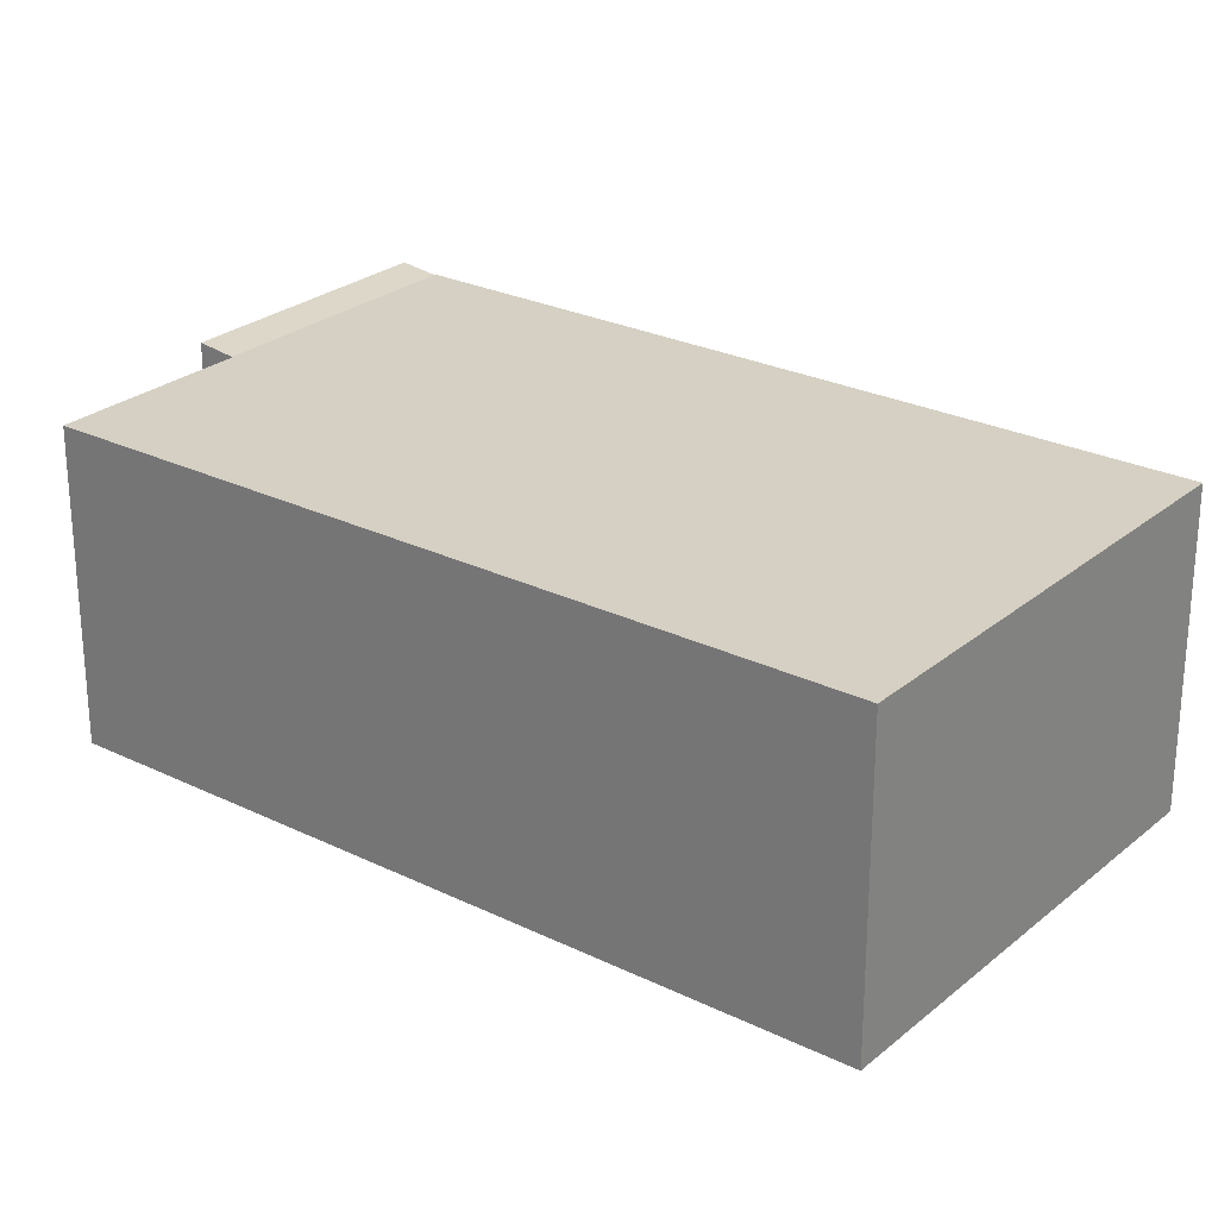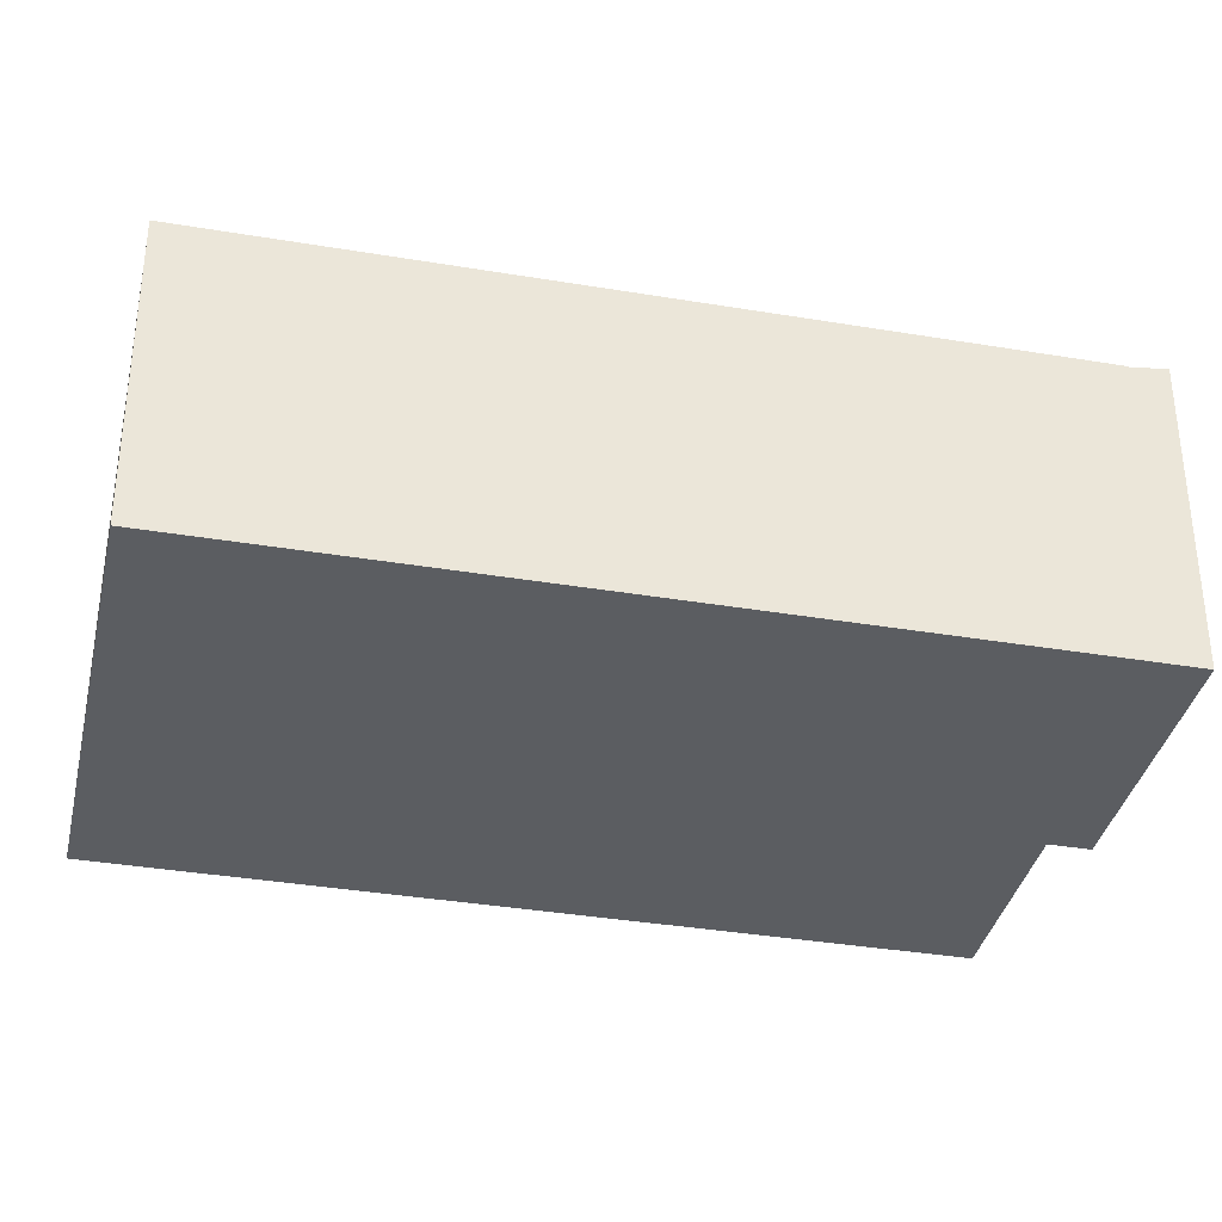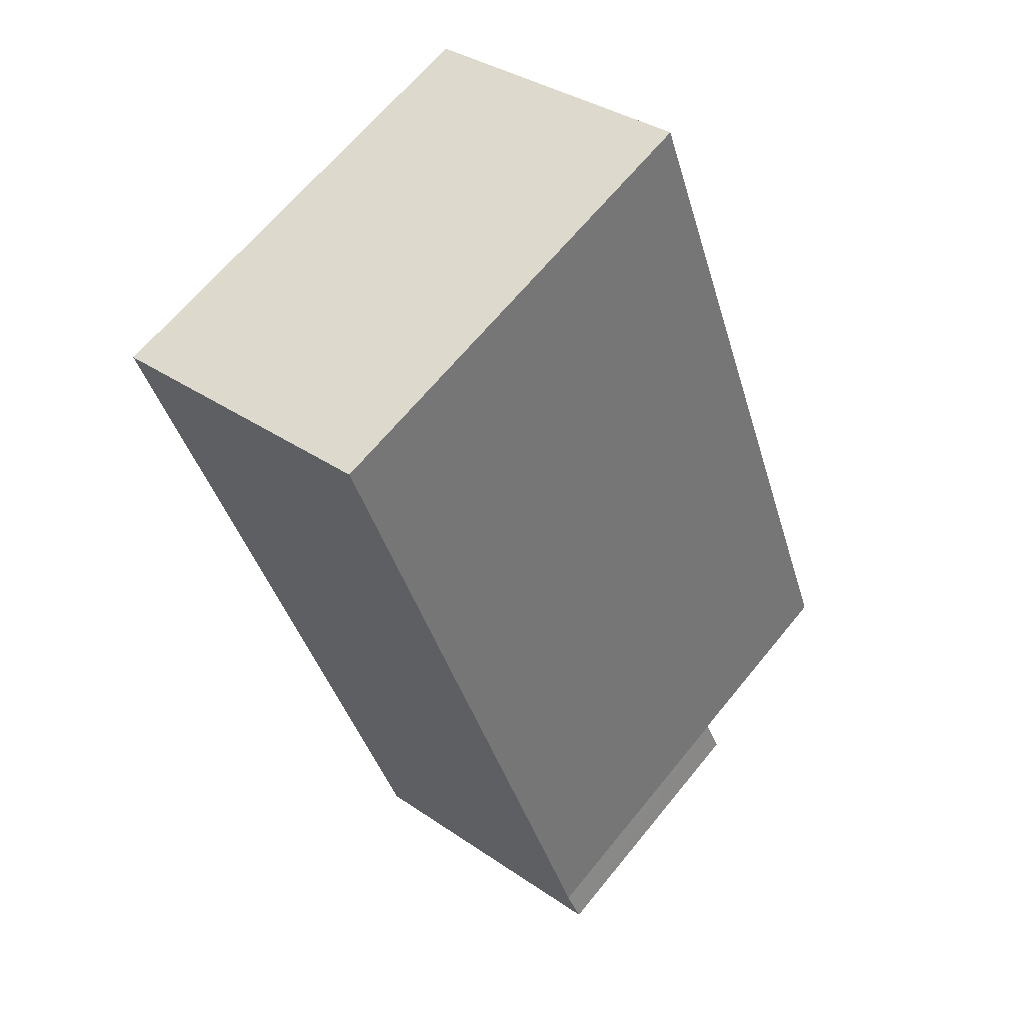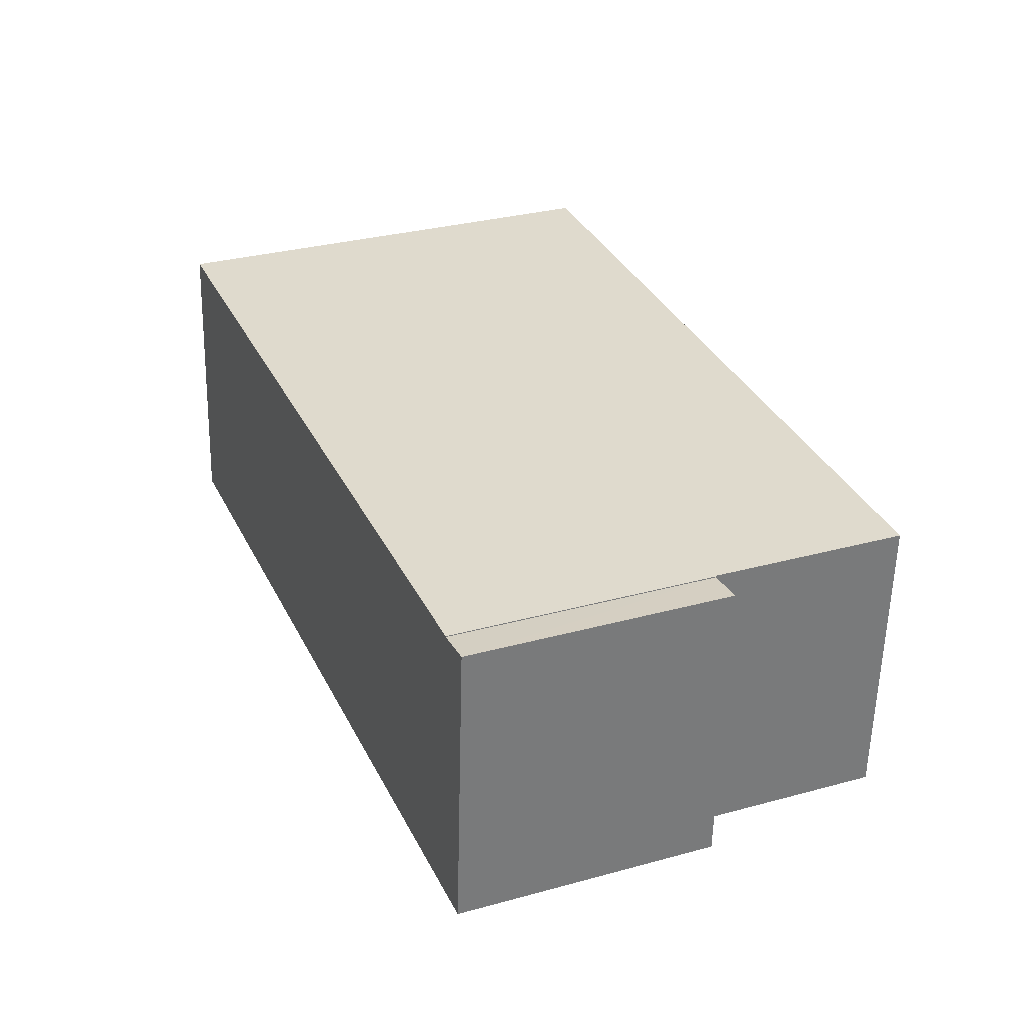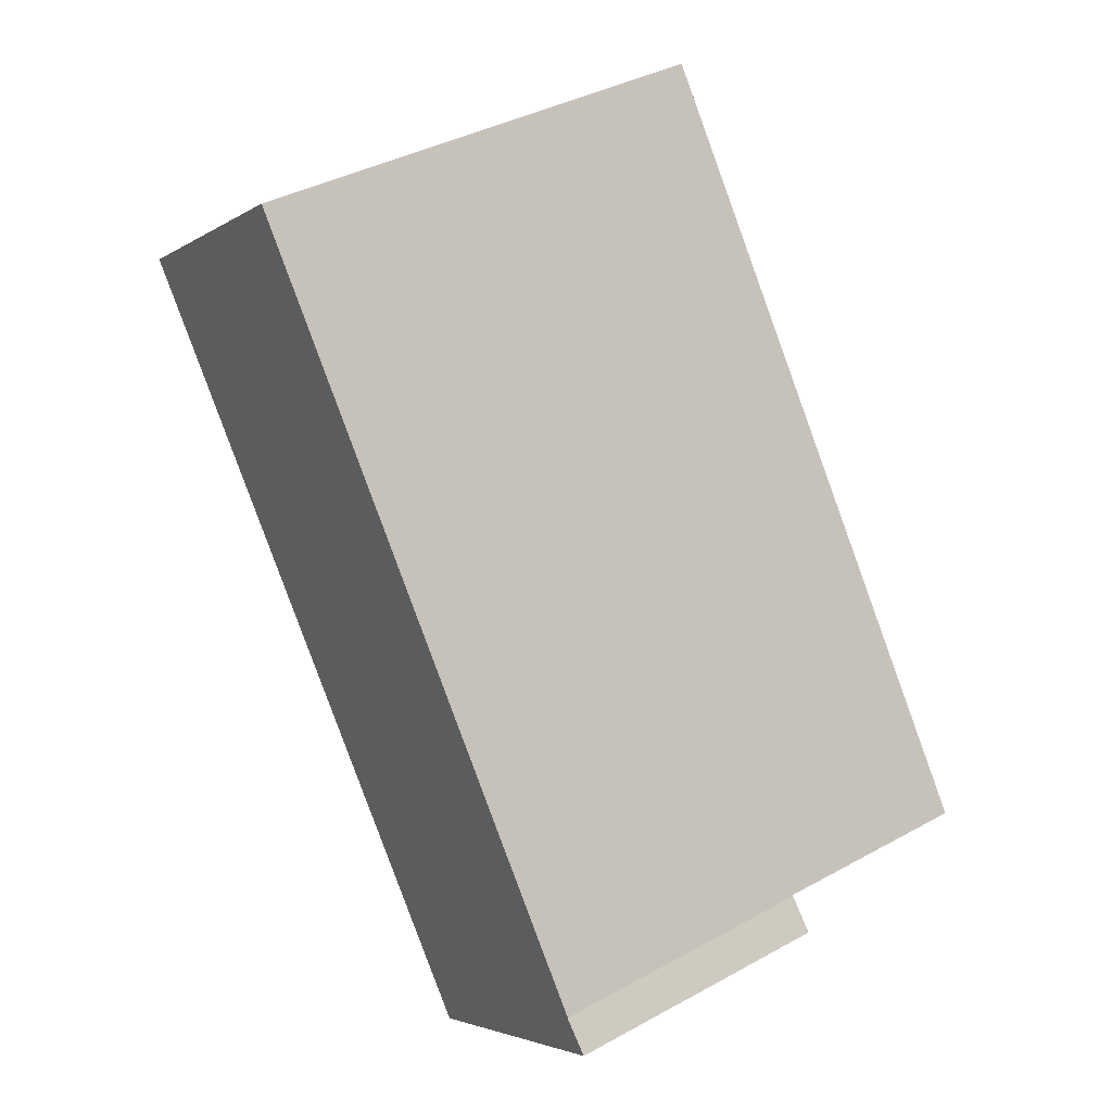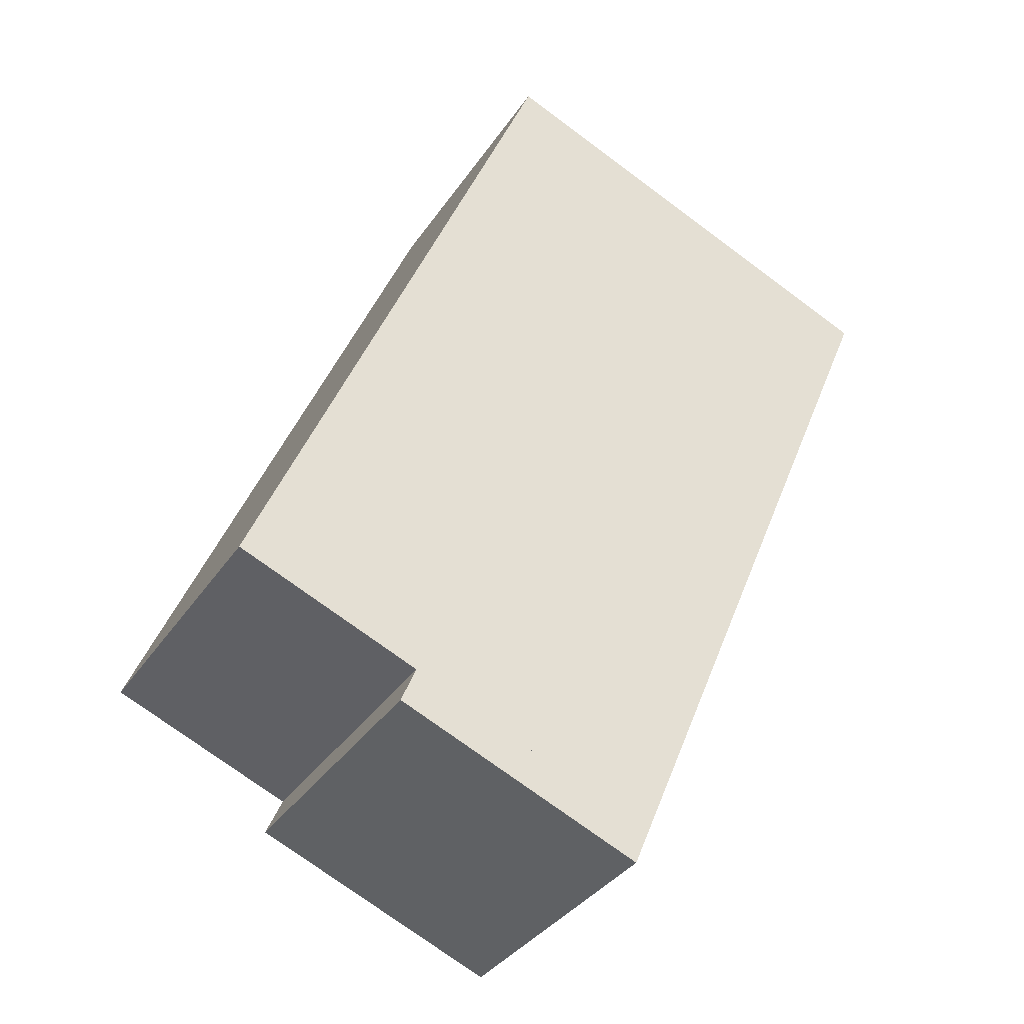
<metadata>
{"format":"obj","ext":"obj","renderer":"f3d","projection":"perspective","resolution":1024,"background":"white","views":[{"elev":26.1,"azim":-29.6,"up":"+Y"},{"elev":-36.0,"azim":100.2,"up":"+Y"},{"elev":34.6,"azim":132.8,"up":"+Z"},{"elev":-57.6,"azim":178.6,"up":"+Z"},{"elev":-3.6,"azim":153.0,"up":"+Z"},{"elev":-35.3,"azim":-29.3,"up":"+Z"}]}
</metadata>
<code>
v  31.33 22.64 -16.25
v  13.76 22.3 -5.784
v  32.45 22.3 -13.57
v  12.64 22.64 -8.482
v  12.64 5.194e-16 -8.482
v  13.76 3.542e-16 -5.784
v  32.45 8.309e-16 -13.57
v  31.33 9.947e-16 -16.25
v  23.02 22.37 55.23
v  13.67 22.37 -5.663
v  0 22.37 1.37e-15
v  13.79 22.37 -5.712
v  32.45 22.37 -13.57
v  33.14 22.37 51.01
v  55.48 22.37 41.7
v  36.68 22.37 49.54
v  13.76 22.37 -5.784
v  55.48 -2.553e-15 41.7
v  36.68 -3.033e-15 49.54
v  23.02 -3.382e-15 55.23
v  33.14 -3.124e-15 51.01
v  13.79 3.498e-16 -5.712
v  0 0 0
v  13.67 3.468e-16 -5.663
g defaultobject
f 1 2 3
f 2 1 4
f 5 2 4
f 2 5 6
f 2 7 3
f 7 2 6
f 3 8 1
f 8 3 7
f 1 5 4
f 5 1 8
f 8 6 5
f 6 8 7
f 9 10 11
f 10 9 12
f 12 9 13
f 13 9 14
f 13 14 15
f 15 14 16
f 13 17 12
f 16 18 15
f 18 16 14
f 18 14 9
f 18 9 19
f 19 9 20
f 19 20 21
f 18 13 15
f 13 18 7
f 7 17 13
f 17 7 6
f 6 12 17
f 12 6 22
f 23 9 11
f 9 23 20
f 22 10 12
f 10 22 11
f 11 22 23
f 23 22 24
f 19 7 18
f 7 19 21
f 7 21 20
f 7 20 22
f 22 20 23
f 22 23 24
f 6 7 22

</code>
